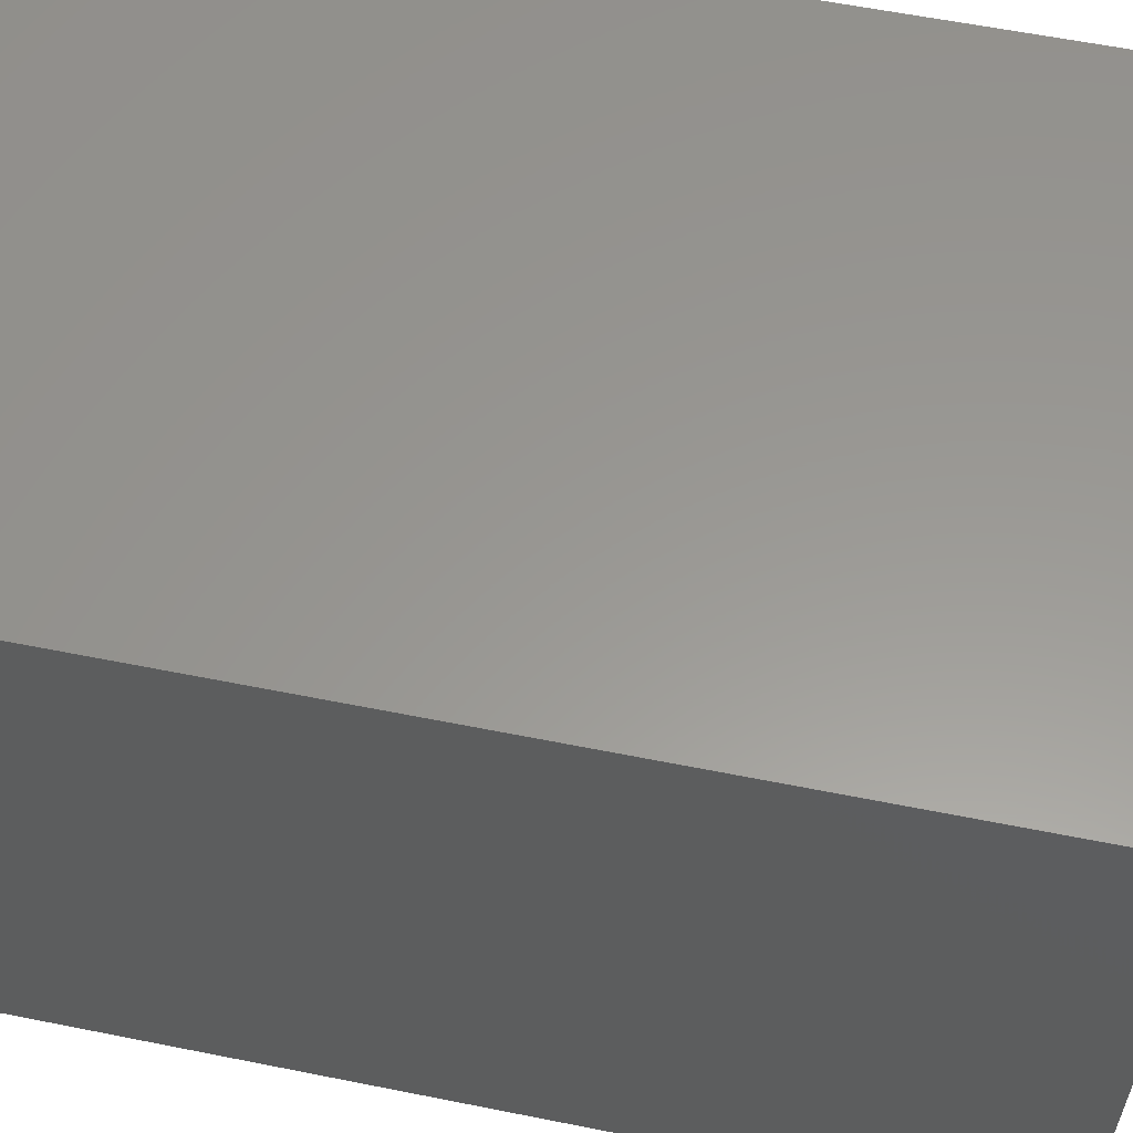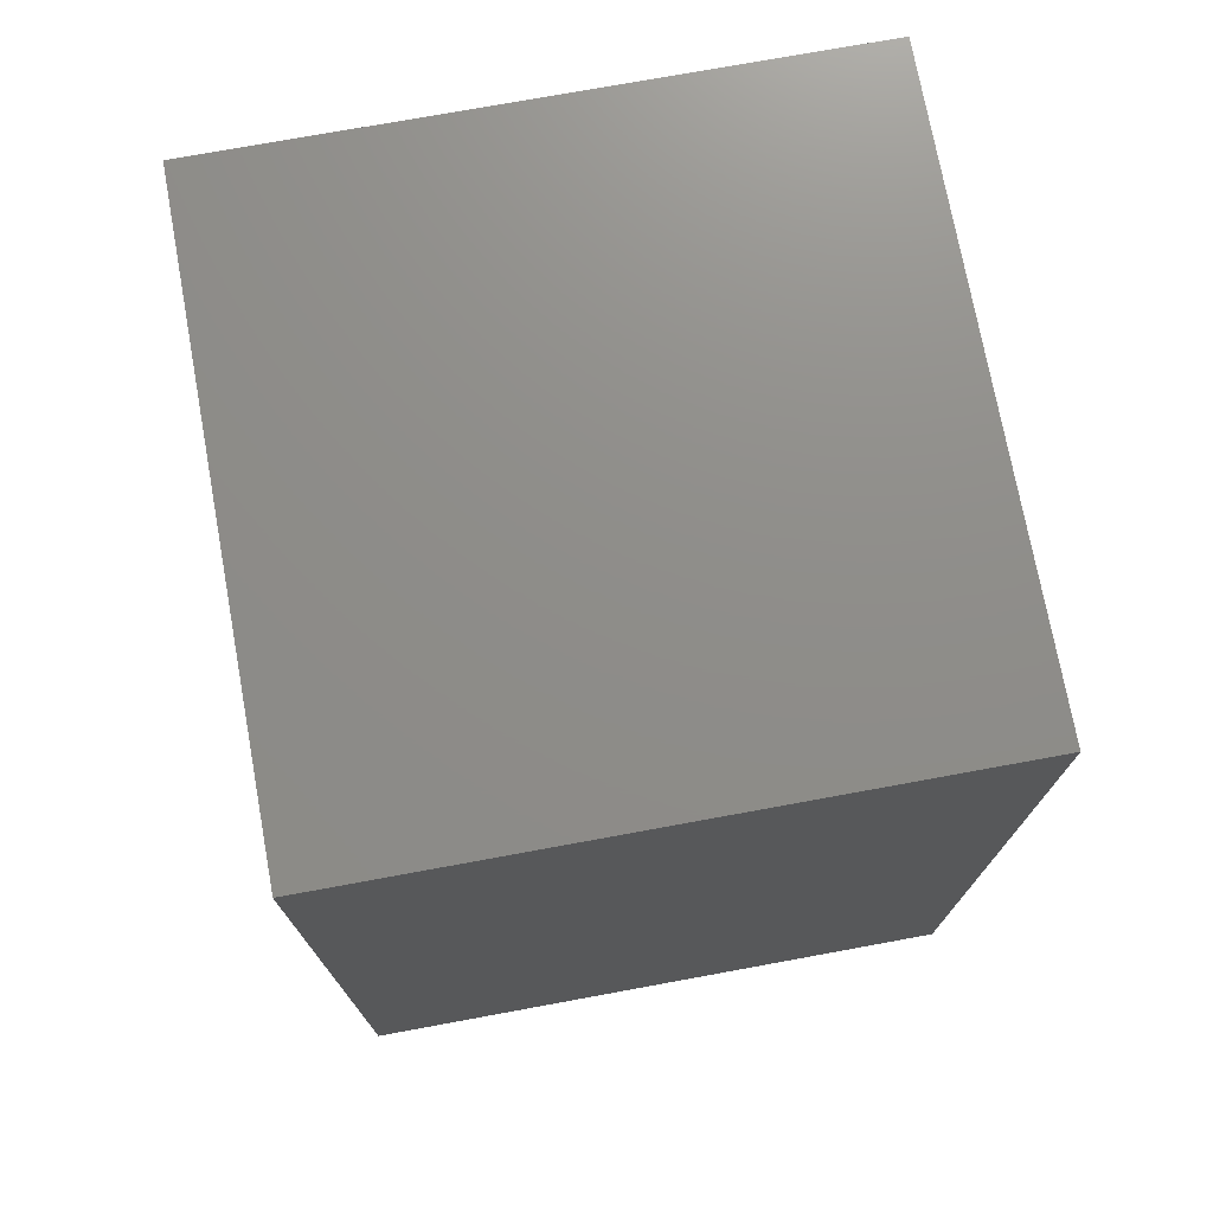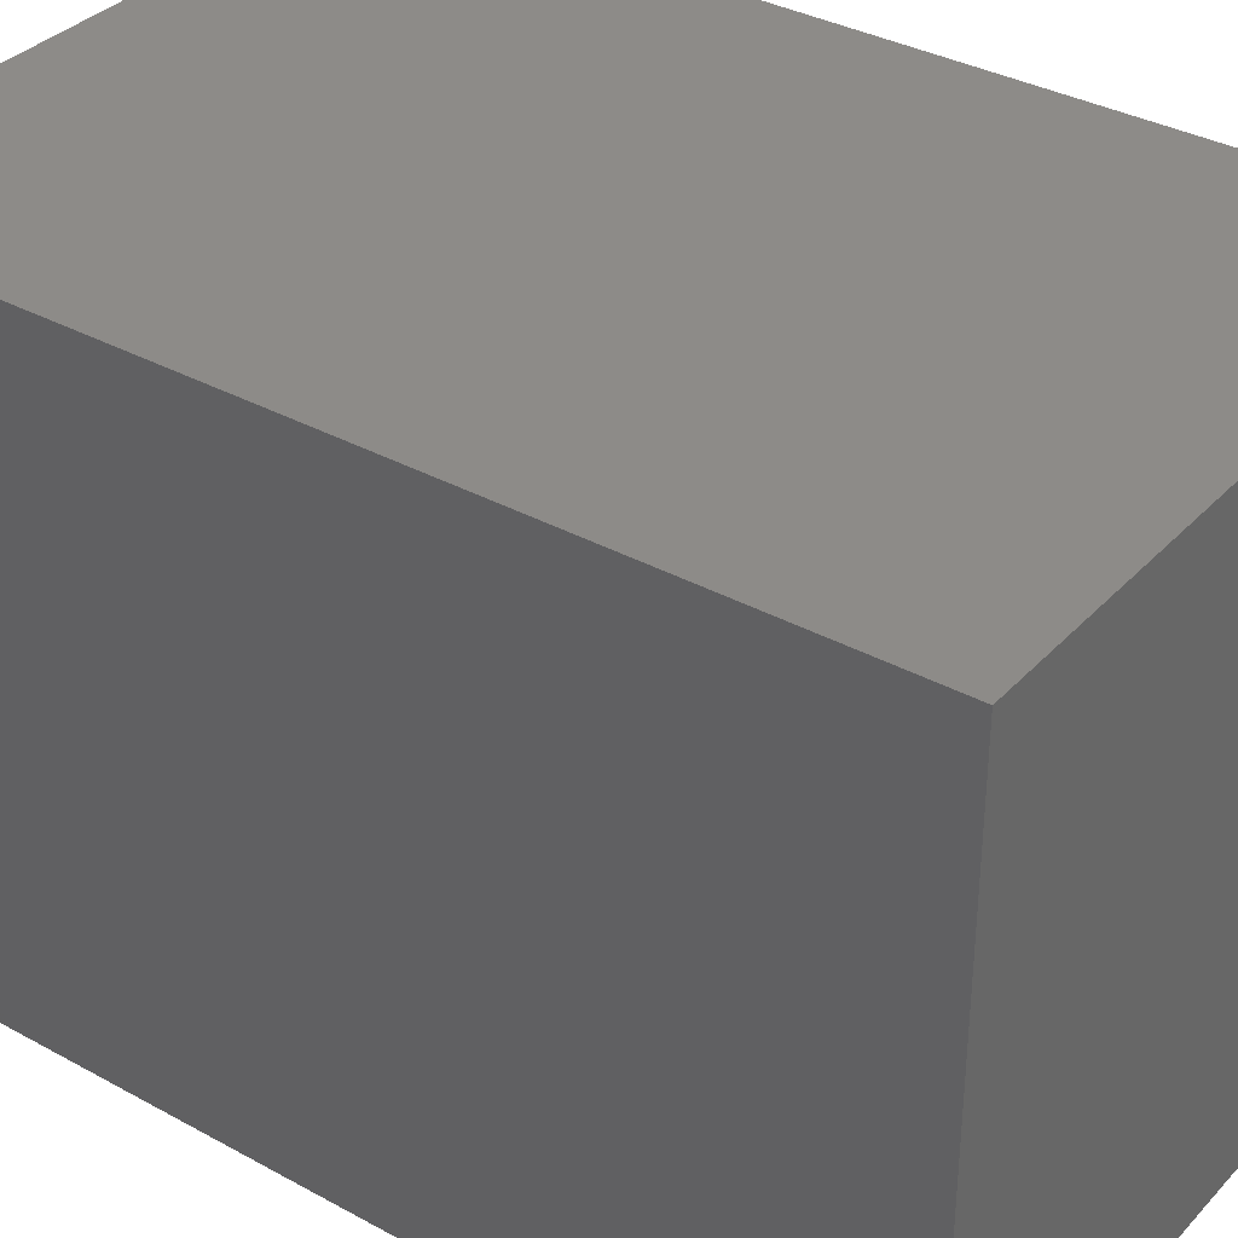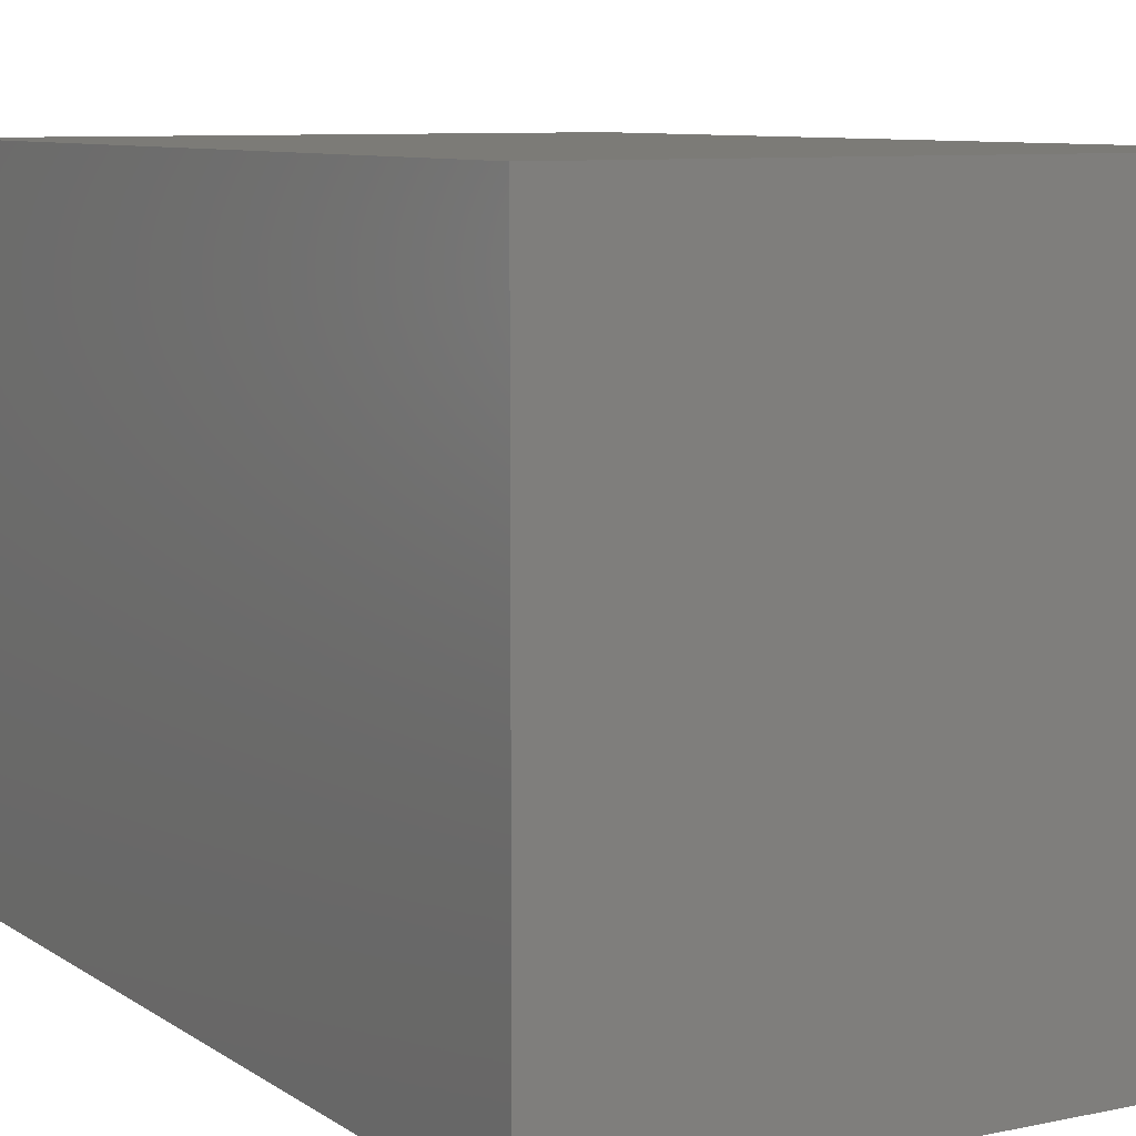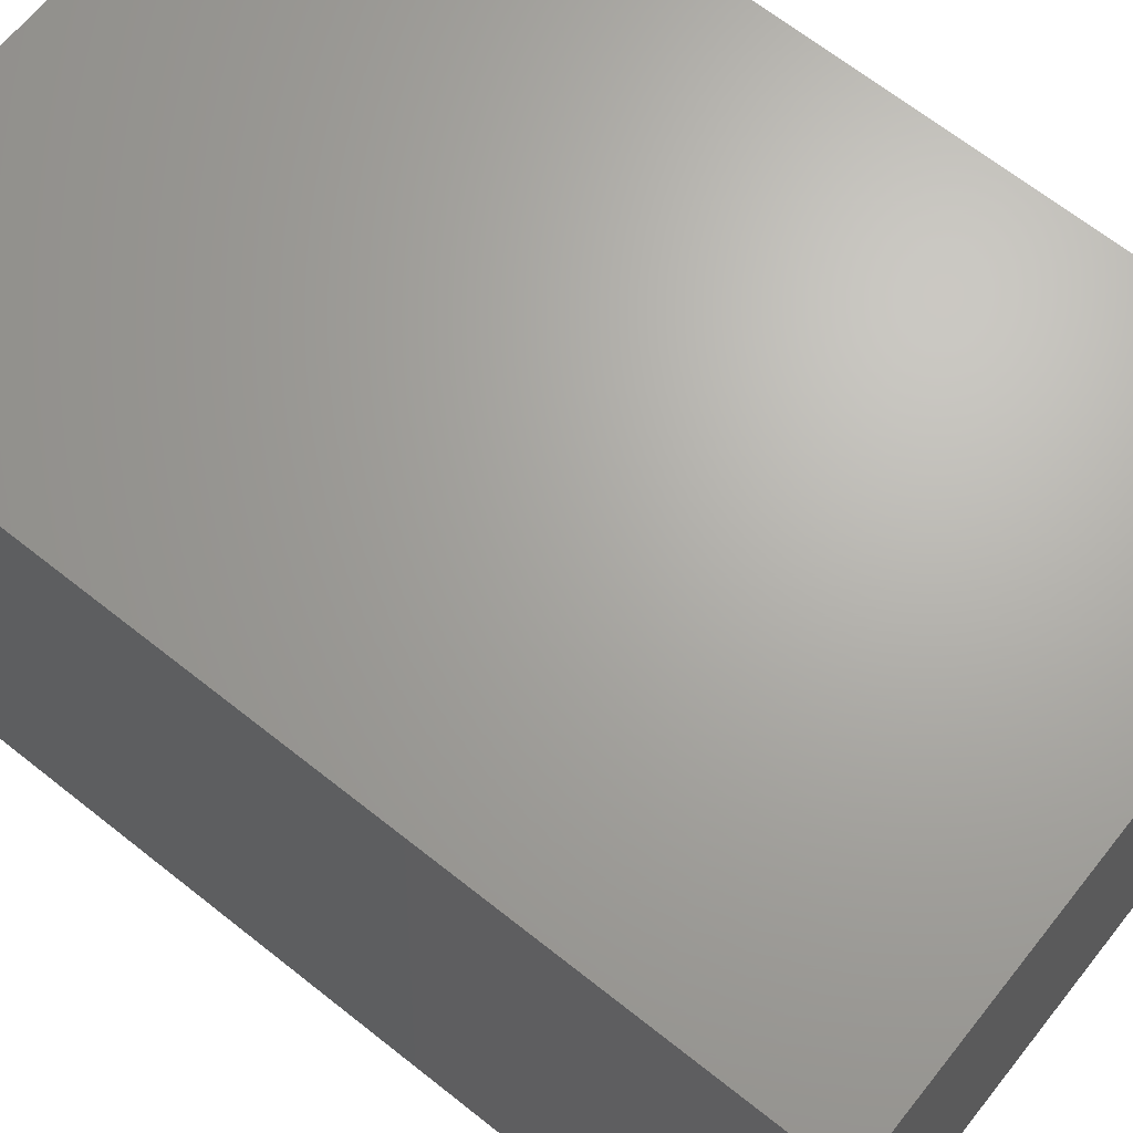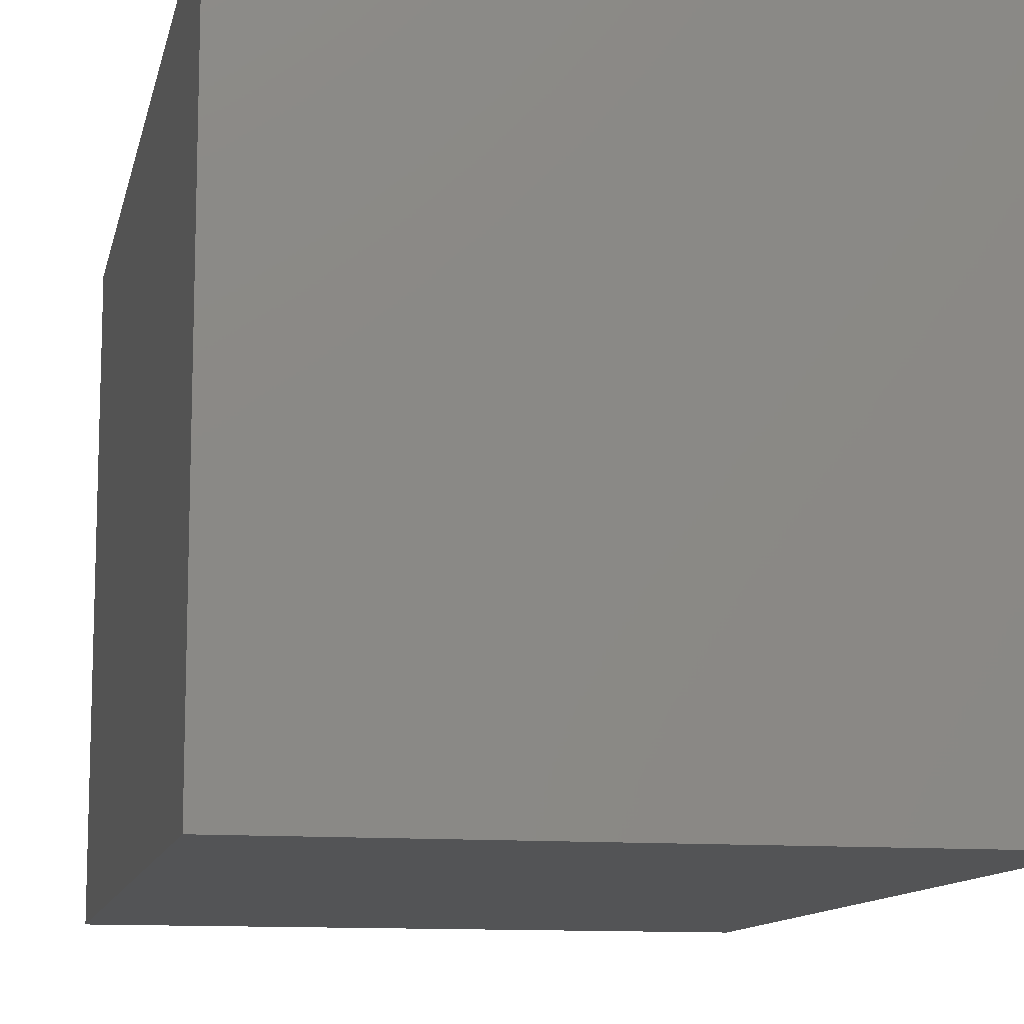
<metadata>
{"format":"stl","ext":"stl","renderer":"f3d","projection":"perspective","resolution":1024,"background":"white","views":[{"elev":58.9,"azim":-78.3,"up":"+Z"},{"elev":74.1,"azim":-100.4,"up":"+Y"},{"elev":35.0,"azim":126.2,"up":"+Z"},{"elev":8.3,"azim":149.7,"up":"+Z"},{"elev":67.0,"azim":128.5,"up":"+Z"},{"elev":-11.4,"azim":-11.7,"up":"+Z"}]}
</metadata>
<code>
# stl→obj: 12 verts, 20 faces
v 0.002632 -3.081e-33 -0.3229
v 0.002632 -0.75 -0.3229
v -0.25 -1.402e-17 -0.3229
v -0.25 -0.75 -0.3229
v 0.002632 2.805e-17 0.1823
v -0.25 1.402e-17 0.1823
v 0.002632 -0.75 0.1823
v -0.25 -0.75 0.1823
v 0.25 1.373e-17 -0.3229
v 0.25 4.178e-17 0.1823
v 0.25 -0.75 0.1823
v 0.25 -0.75 -0.3229
f 1 2 3
f 3 2 4
f 5 6 7
f 7 6 8
f 6 5 3
f 9 1 10
f 10 1 3
f 10 3 5
f 4 7 8
f 7 4 11
f 11 4 2
f 11 2 12
f 6 3 8
f 8 3 4
f 9 10 12
f 12 10 11
f 9 12 1
f 1 12 2
f 10 5 11
f 11 5 7

</code>
